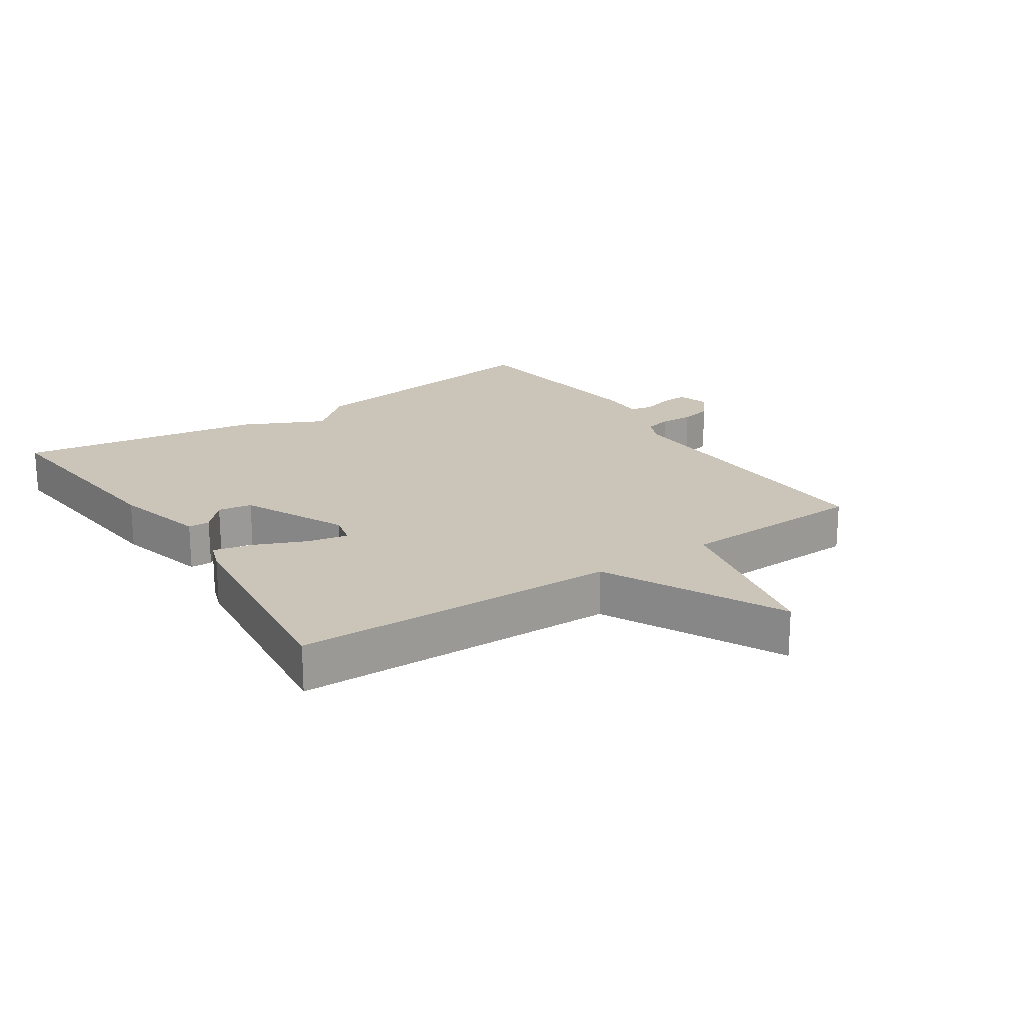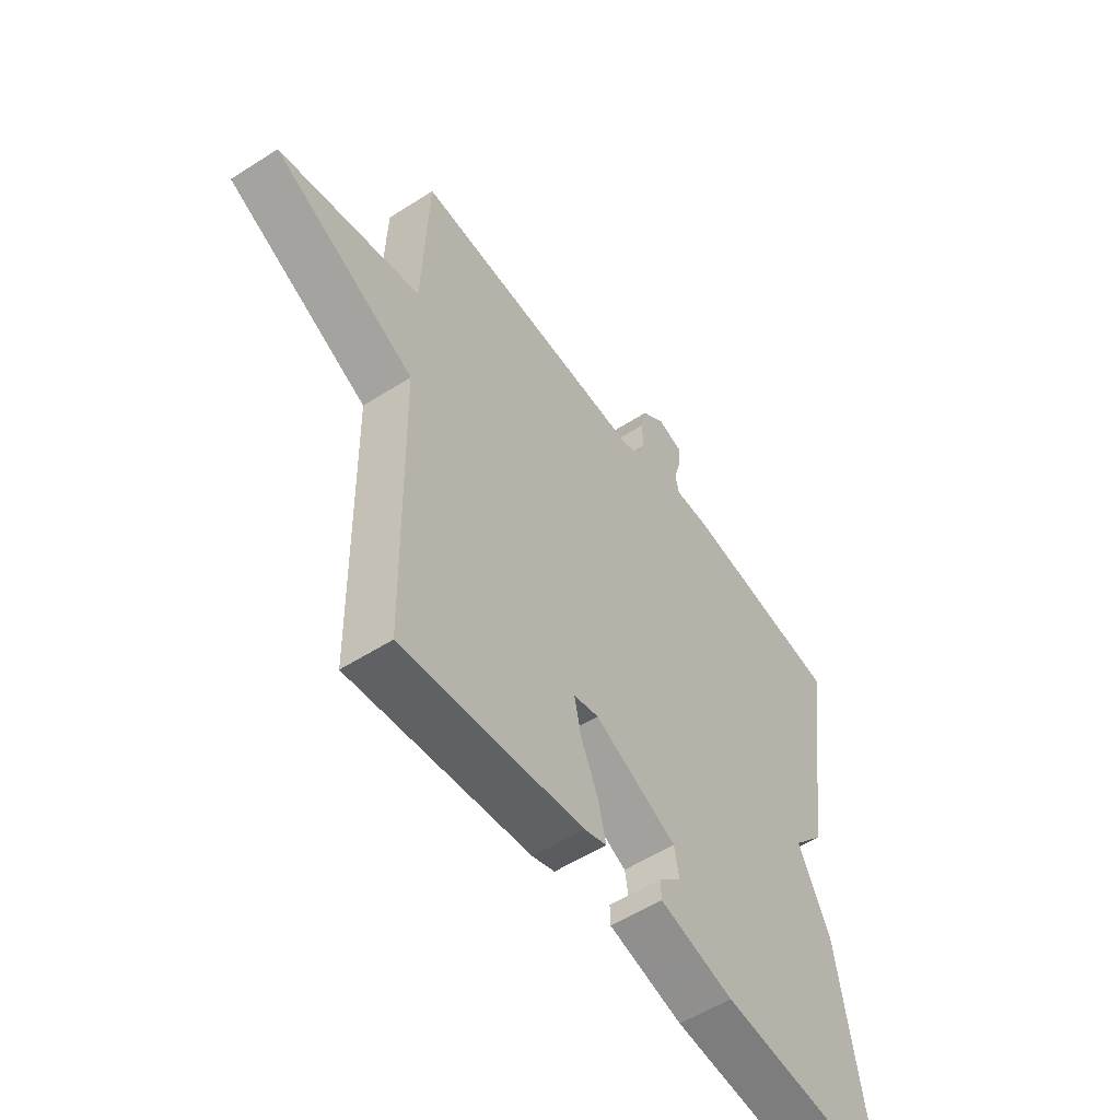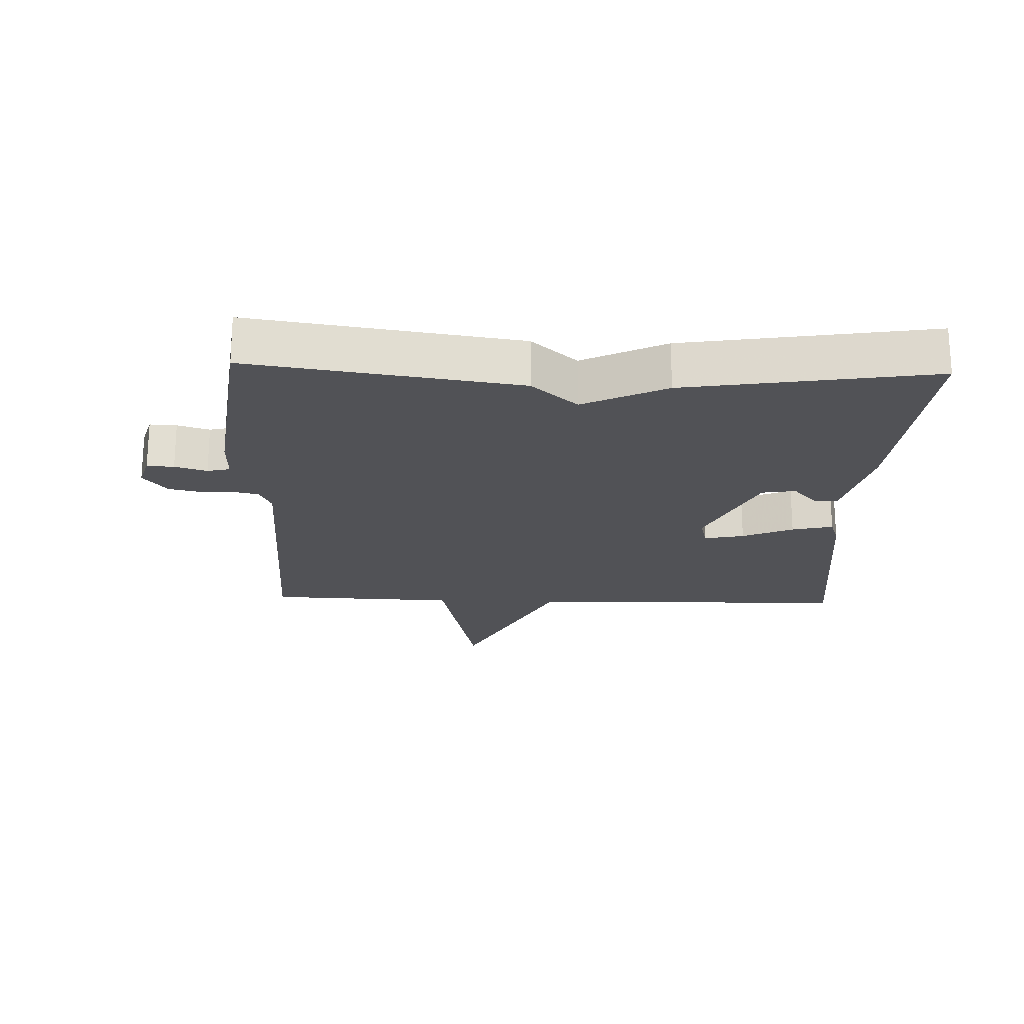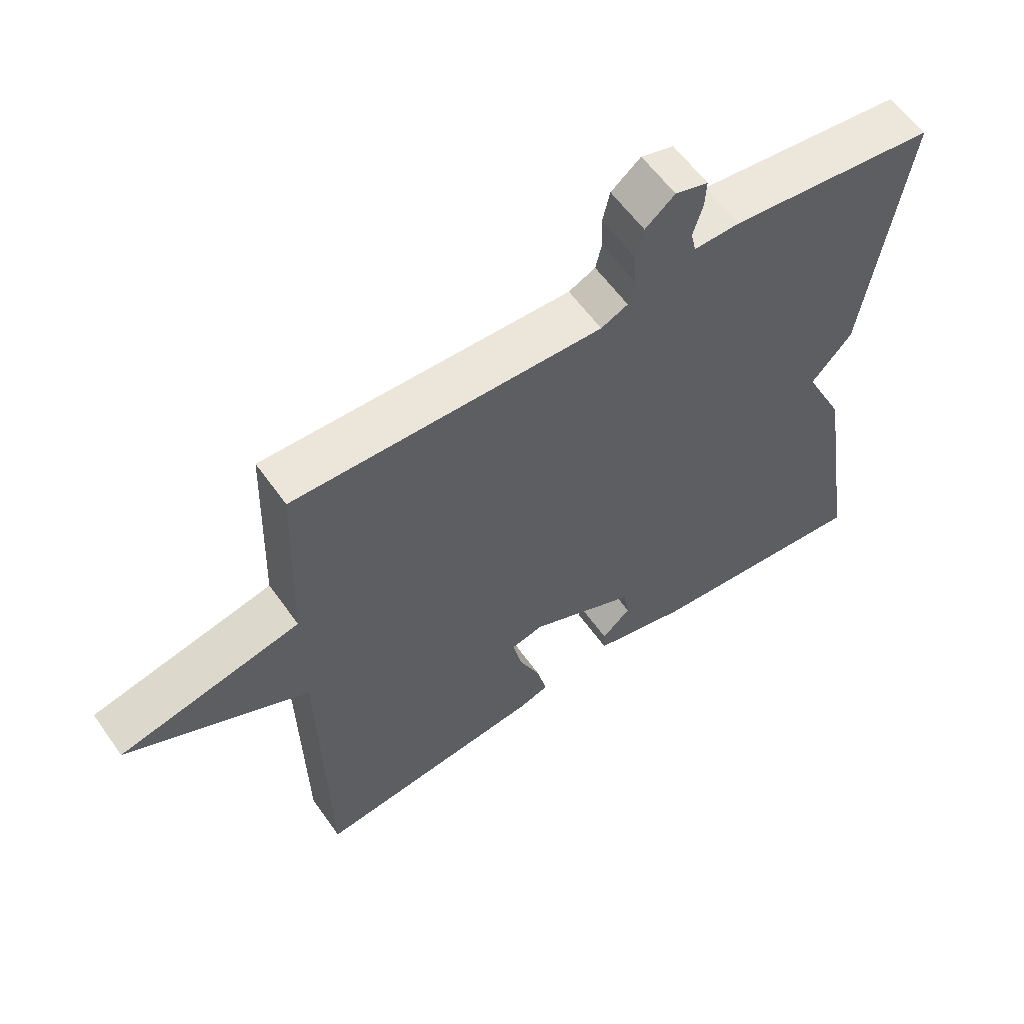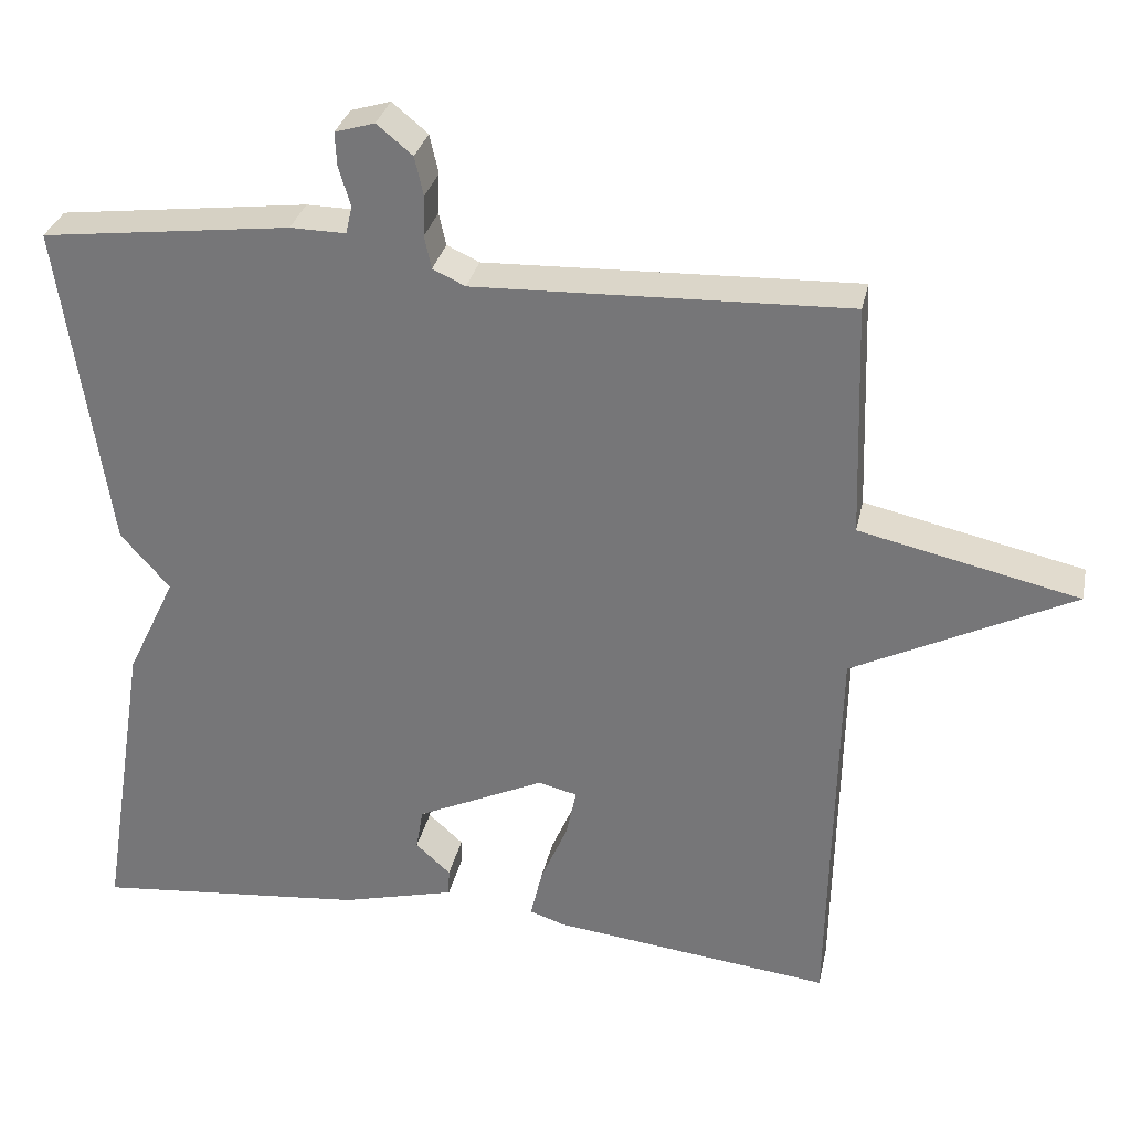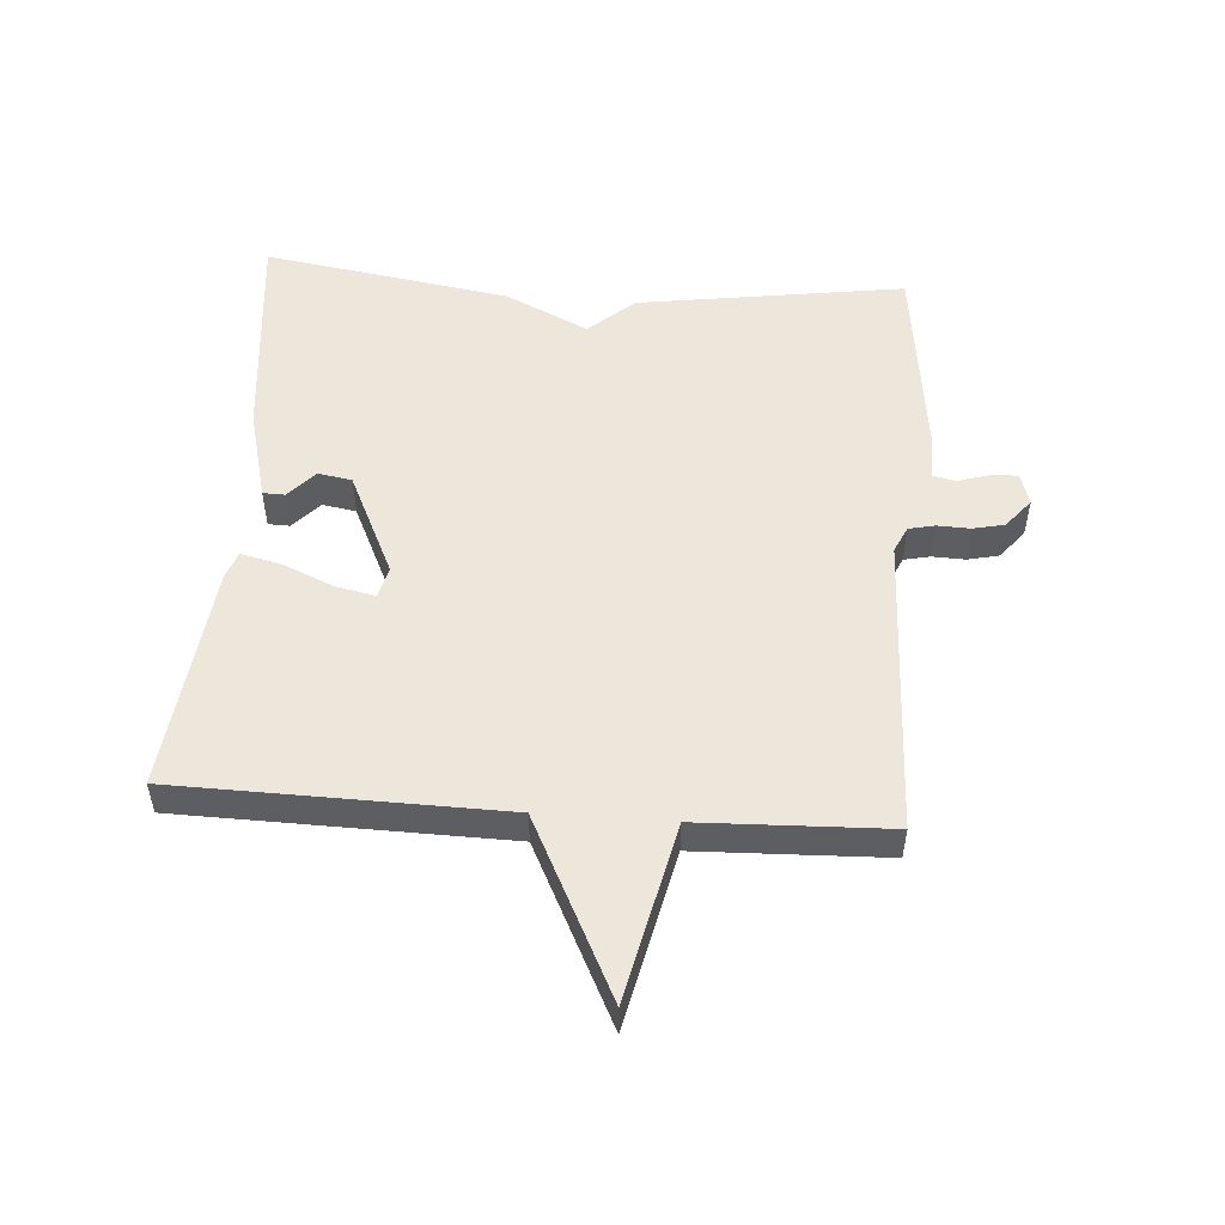
<metadata>
{"format":"obj","ext":"obj","renderer":"f3d","projection":"perspective","resolution":1024,"background":"white","views":[{"elev":20.5,"azim":-123.8,"up":"+Y"},{"elev":-54.9,"azim":-55.9,"up":"+Z"},{"elev":-21.2,"azim":88.0,"up":"+Y"},{"elev":59.2,"azim":-35.1,"up":"+Z"},{"elev":31.0,"azim":-168.0,"up":"+Z"},{"elev":52.0,"azim":-85.9,"up":"+Y"}]}
</metadata>
<code>
v 0.5 0.07 0.5
v 0.439 0.07 0.084
v 0.377 0.07 0.013
v 0.439 0.07 -0.116
v 0.5 0.07 -0.5
v 0.157 0.07 -0.467
v 0.012 0.07 -0.43
v 0.011 0.07 -0.396
v 0.055 0.07 -0.356
v 0.046 0.07 -0.303
v -0.116 0.07 -0.227
v -0.165 0.07 -0.239
v -0.152 0.07 -0.301
v -0.118 0.07 -0.38
v -0.103 0.07 -0.444
v -0.147 0.07 -0.459
v -0.5 0.07 -0.5
v -0.51 0.07 0.006
v -0.787 0.07 0.144
v -0.51 0.07 0.206
v -0.5 0.07 0.5
v -0.03 0.07 0.483
v 0.011 0.07 0.502
v 0.02 0.07 0.543
v 0.018 0.07 0.594
v 0.029 0.07 0.643
v 0.074 0.07 0.68
v 0.124 0.07 0.665
v 0.122 0.07 0.623
v 0.107 0.07 0.573
v 0.115 0.07 0.538
v 0.185 0.07 0.539
v 0.5 0 0.5
v 0.439 0 0.084
v 0.377 0 0.013
v 0.439 0 -0.116
v 0.5 0 -0.5
v 0.157 0 -0.467
v 0.012 0 -0.43
v 0.011 0 -0.396
v 0.055 0 -0.356
v 0.046 0 -0.303
v -0.116 0 -0.227
v -0.165 0 -0.239
v -0.152 0 -0.301
v -0.118 0 -0.38
v -0.103 0 -0.444
v -0.147 0 -0.459
v -0.5 0 -0.5
v -0.51 0 0.006
v -0.787 0 0.144
v -0.51 0 0.206
v -0.5 0 0.5
v -0.03 0 0.483
v 0.011 0 0.502
v 0.02 0 0.543
v 0.018 0 0.594
v 0.029 0 0.643
v 0.074 0 0.68
v 0.124 0 0.665
v 0.122 0 0.623
v 0.107 0 0.573
v 0.115 0 0.538
v 0.185 0 0.539
f 1 2 3
f 32 1 3
f 31 32 3
f 28 29 30
f 27 28 30
f 26 27 30
f 25 26 30
f 24 25 30
f 23 24 30 31
f 4 5 6
f 3 4 6
f 31 3 6
f 23 31 6
f 22 23 6
f 20 21 22
f 18 19 20
f 17 18 20
f 16 17 20
f 15 16 20
f 14 15 20
f 13 14 20
f 12 13 20
f 11 12 20 22
f 10 11 22
f 9 10 22 6
f 6 7 8 9
f 35 34 33
f 35 33 64
f 35 64 63
f 62 61 60
f 62 60 59
f 62 59 58
f 62 58 57
f 62 57 56
f 63 62 56 55
f 38 37 36
f 38 36 35
f 38 35 63
f 38 63 55
f 38 55 54
f 54 53 52
f 52 51 50
f 52 50 49
f 52 49 48
f 52 48 47
f 52 47 46
f 52 46 45
f 52 45 44
f 54 52 44 43
f 54 43 42
f 38 54 42 41
f 41 40 39 38
f 1 33 34 2
f 2 34 35 3
f 3 35 36 4
f 4 36 37 5
f 5 37 38 6
f 6 38 39 7
f 7 39 40 8
f 8 40 41 9
f 9 41 42 10
f 10 42 43 11
f 11 43 44 12
f 12 44 45 13
f 13 45 46 14
f 14 46 47 15
f 15 47 48 16
f 16 48 49 17
f 17 49 50 18
f 18 50 51 19
f 19 51 52 20
f 20 52 53 21
f 21 53 54 22
f 22 54 55 23
f 23 55 56 24
f 24 56 57 25
f 25 57 58 26
f 26 58 59 27
f 27 59 60 28
f 28 60 61 29
f 29 61 62 30
f 30 62 63 31
f 31 63 64 32
f 32 64 33 1

</code>
